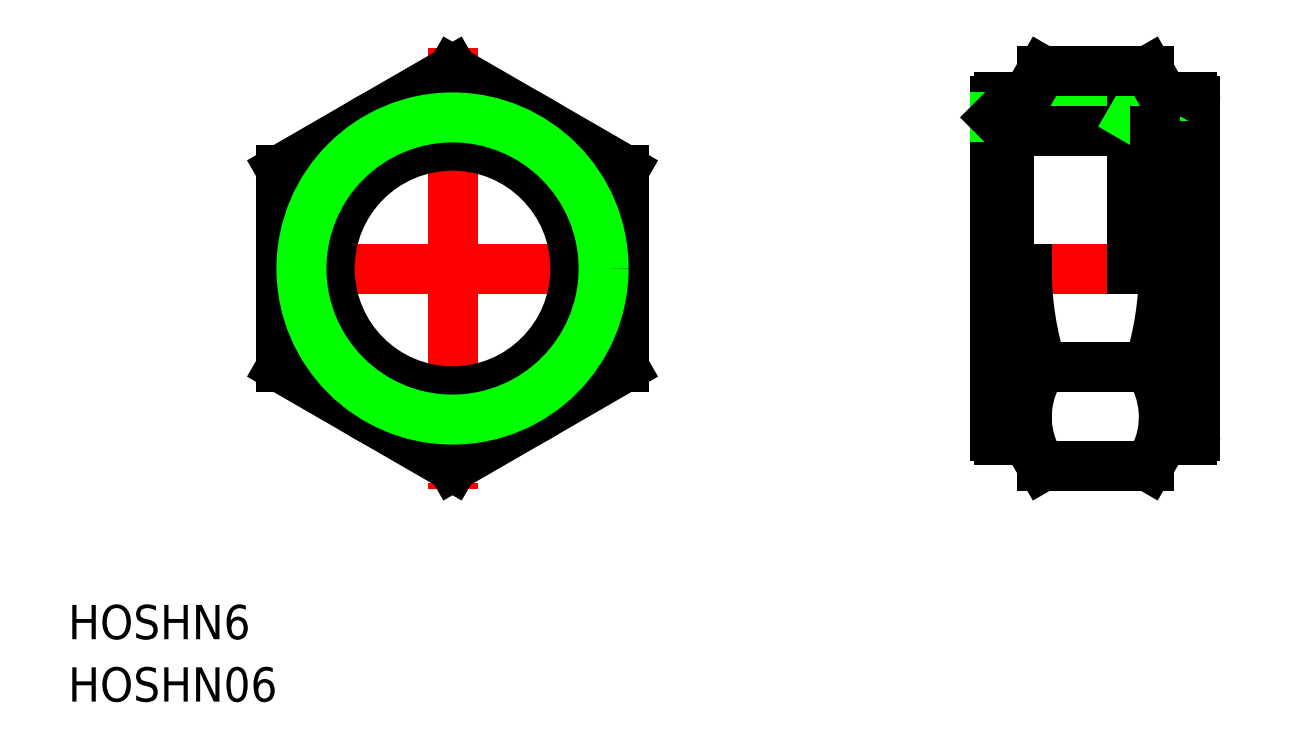
<metadata>
{"format":"dxf","ext":"dxf","renderer":"ezdxf+matplotlib","layout":"modelspace","background":"white","min_lineweight":24,"dpi":150}
</metadata>
<code>
0
SECTION
2
ENTITIES
0
LINE
8
CENTER
10
45.5
20
3.38e-14
30
0
11
67
21
3.38e-14
31
0
0
ARC
8
0
10
47.8
20
14.7
30
0
40
0.3
50
90
51
180
0
ARC
8
0
10
47.8
20
-14.7
30
0
40
0.3
50
180
51
270
0
LINE
8
0
10
50.25
20
-15
30
0
11
47.8
21
-15
31
0
0
LINE
8
0
10
47.5
20
14.7
30
0
11
47.5
21
-14.7
31
0
0
LINE
8
0
10
50.25
20
15
30
0
11
47.8
21
15
31
0
0
LINE
8
0
10
62.25
20
-15
30
0
11
64.7
21
-15
31
0
0
ARC
8
0
10
64.7
20
-14.7
30
0
40
0.3
50
270
51
0
0
ARC
8
0
10
64.7
20
14.7
30
0
40
0.3
50
0
51
90
0
LINE
8
0
10
65
20
14.7
30
0
11
65
21
-14.7
31
0
0
LINE
8
0
10
62.25
20
15
30
0
11
64.7
21
15
31
0
0
TEXT
8
0
10
-33.64
20
-32.44
30
0
40
3
1
HOSHN6
0
TEXT
8
0
10
-33.64
20
-37.9
30
0
40
3
1
HOSHN06
0
LINE
8
0
10
50.25
20
3.38e-14
30
0
11
50.25
21
-15
31
0
0
LINE
8
0
10
62.25
20
3.38e-14
30
0
11
62.25
21
-15
31
0
0
LINE
8
0
10
47.5
20
13.22
30
0
11
59.49
21
13.22
31
0
0
LINE
8
0
10
48.66
20
12.06
30
0
11
61.5
21
12.06
31
0
0
LINE
8
0
10
59.49
20
13.22
30
0
11
59.49
21
3.55e-14
31
0
0
LINE
8
0
10
59.49
20
13.22
30
0
11
61.5
21
12.06
31
0
0
LINE
8
0
10
61.5
20
12.06
30
0
11
61.5
21
3.55e-14
31
0
0
LINE
8
0
10
47.5
20
13.22
30
0
11
48.66
21
12.06
31
0
0
LINE
8
0
10
48.66
20
12.06
30
0
11
48.66
21
3.38e-14
31
0
0
LINE
8
0
10
61.5
20
10.75
30
0
11
65
21
10.75
31
0
0
LINE
8
0
10
51.59
20
17.32
30
0
11
60.91
21
17.32
31
0
0
LINE
8
0
10
60.91
20
-8.66
30
0
11
51.59
21
-8.66
31
0
0
LINE
8
0
10
51.59
20
-17.32
30
0
11
60.91
21
-17.32
31
0
0
LINE
8
0
10
62.25
20
-15
30
0
11
60.91
21
-17.32
31
0
0
LINE
8
0
10
50.25
20
-15
30
0
11
51.59
21
-17.32
31
0
0
LINE
8
0
10
62.25
20
15
30
0
11
60.91
21
17.32
31
0
0
LINE
8
0
10
50.25
20
15
30
0
11
51.59
21
17.32
31
0
0
ARC
8
0
10
33.59
20
4.45e-14
30
0
40
28.66
50
342.4
51
0
0
ARC
8
0
10
54.58
20
-12.99
30
0
40
7.667
50
334.4
51
34.38
0
ARC
8
0
10
78.91
20
4.45e-14
30
0
40
28.66
50
180
51
197.6
0
ARC
8
0
10
57.92
20
-12.99
30
0
40
7.667
50
145.6
51
205.6
0
LINE
8
CENTER
10
-5.68e-14
20
19.32
30
0
11
-8.53e-14
21
-19.32
31
0
0
LINE
8
CENTER
10
17
20
3.38e-14
30
0
11
-17
21
3.38e-14
31
0
0
CIRCLE
8
0
10
-7.11e-14
20
3.38e-14
30
0
40
10.75
0
CIRCLE
8
0
10
-7.11e-14
20
3.38e-14
30
0
40
15
0
LINE
8
0
10
-7.11e-14
20
-17.32
30
0
11
-15
21
-8.66
31
0
0
LINE
8
0
10
-15
20
-8.66
30
0
11
-15
21
8.66
31
0
0
LINE
8
0
10
-15
20
8.66
30
0
11
-8.53e-14
21
17.32
31
0
0
LINE
8
0
10
-8.53e-14
20
17.32
30
0
11
15
21
8.66
31
0
0
LINE
8
0
10
15
20
8.66
30
0
11
15
21
-8.66
31
0
0
LINE
8
0
10
15
20
-8.66
30
0
11
-7.11e-14
21
-17.32
31
0
0
CIRCLE
8
0
10
-7.11e-14
20
3.38e-14
30
0
40
12.06
0
CIRCLE
8
0
10
-7.82e-14
20
3.38e-14
30
0
40
13.22
0
ENDSEC
0
EOF

</code>
